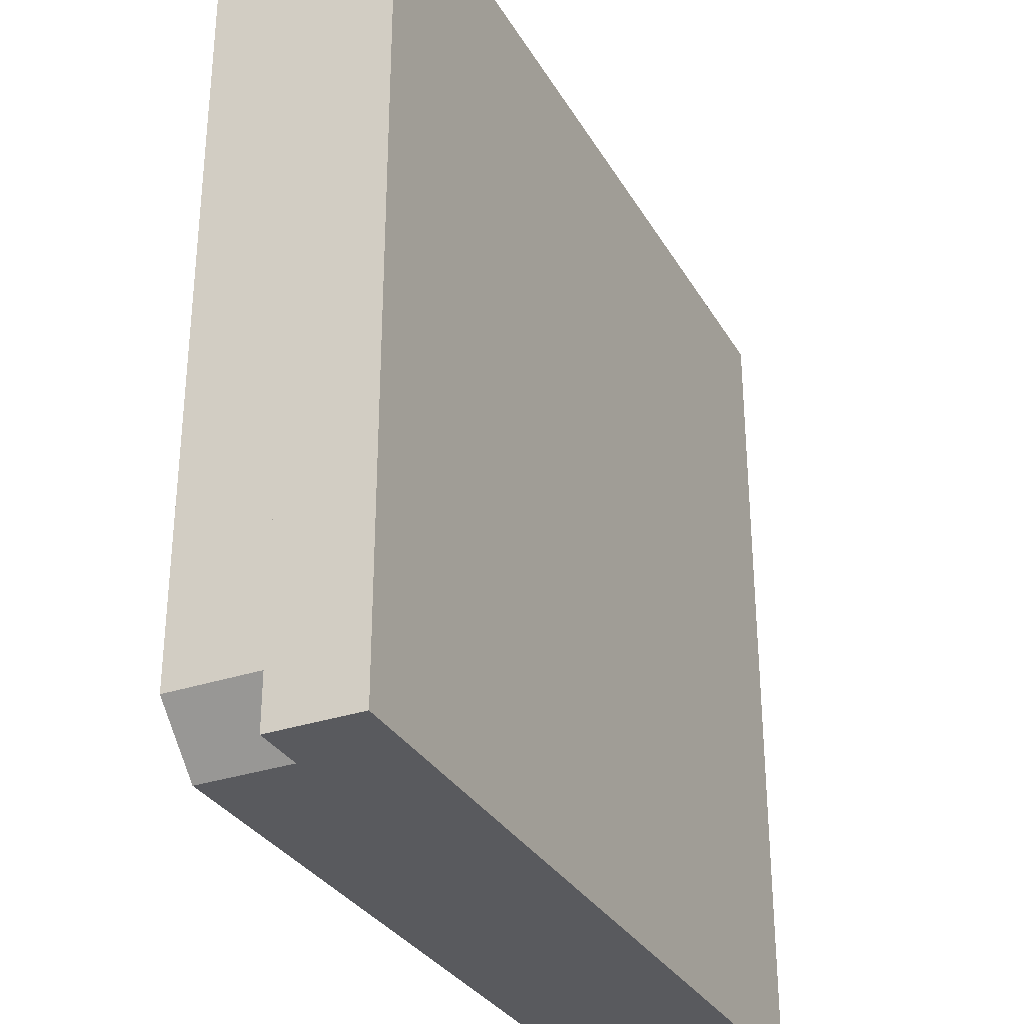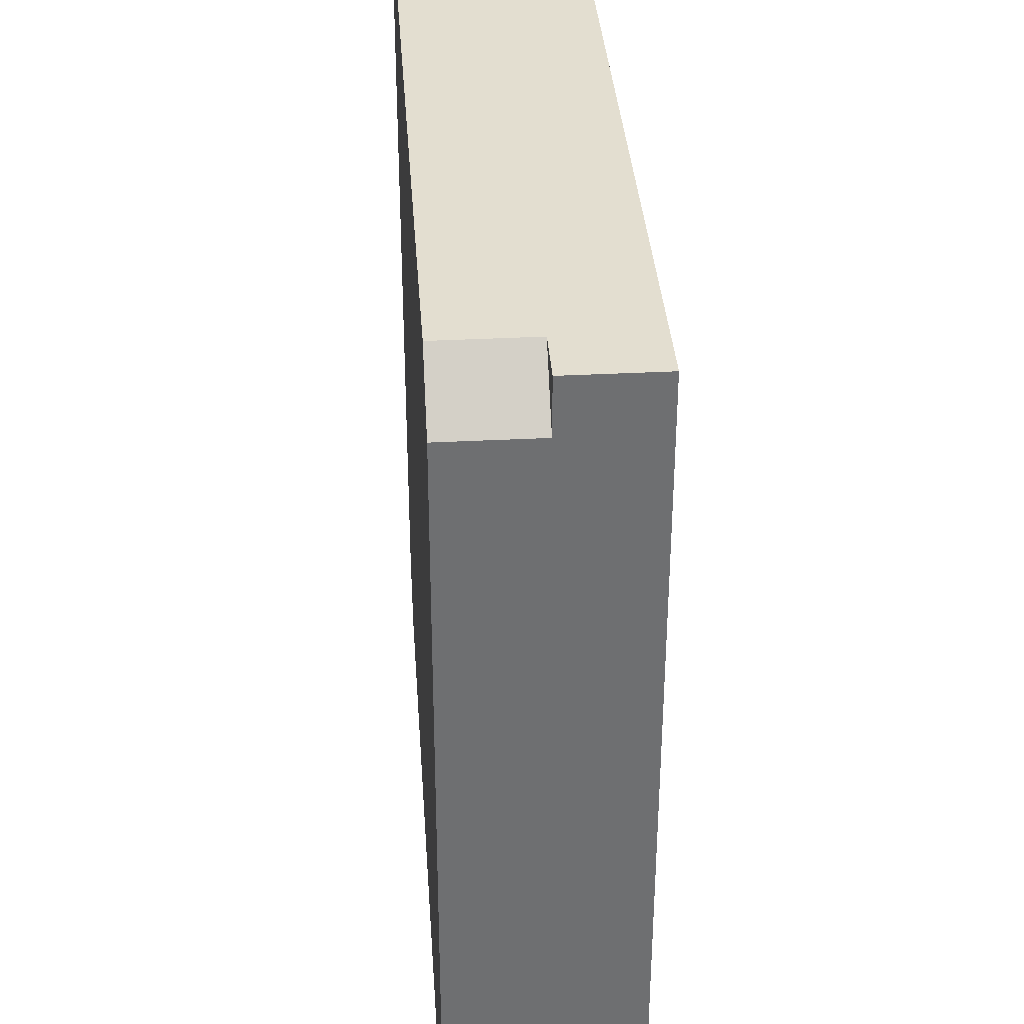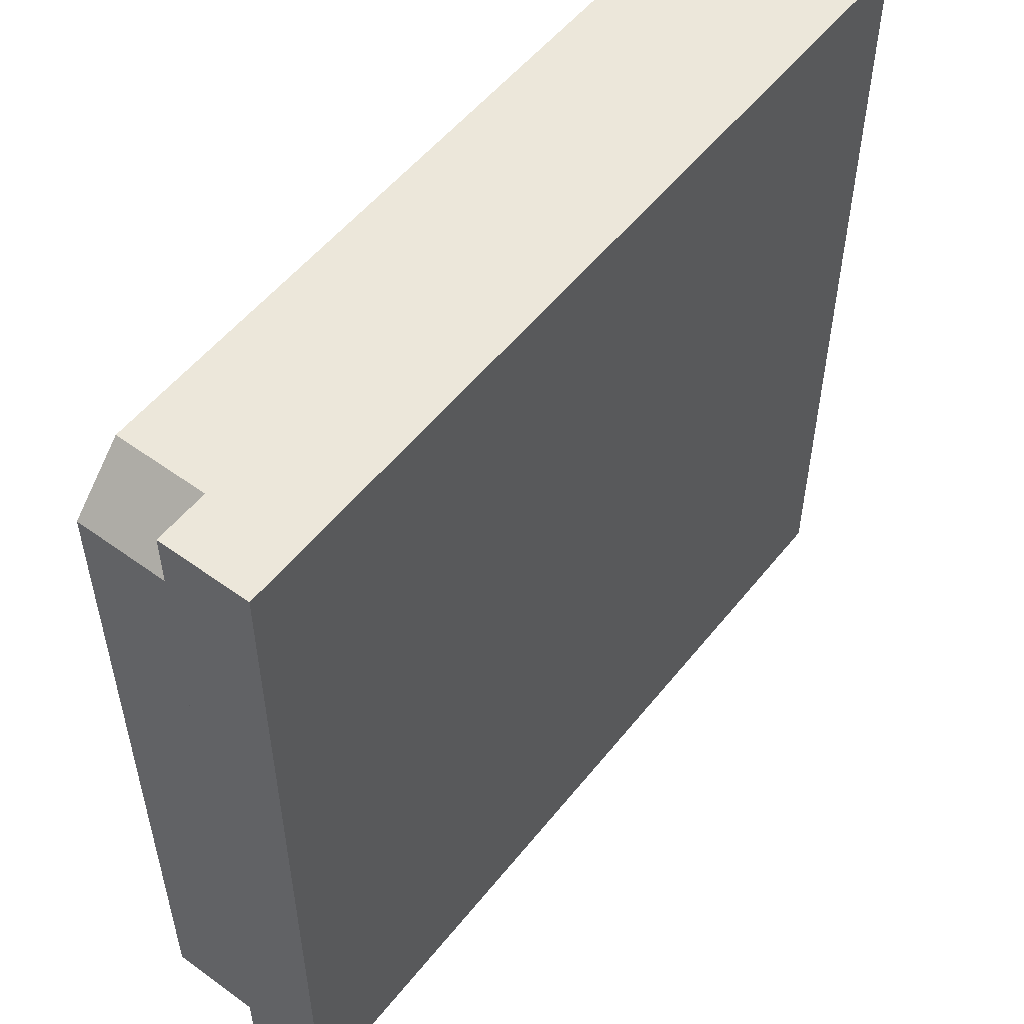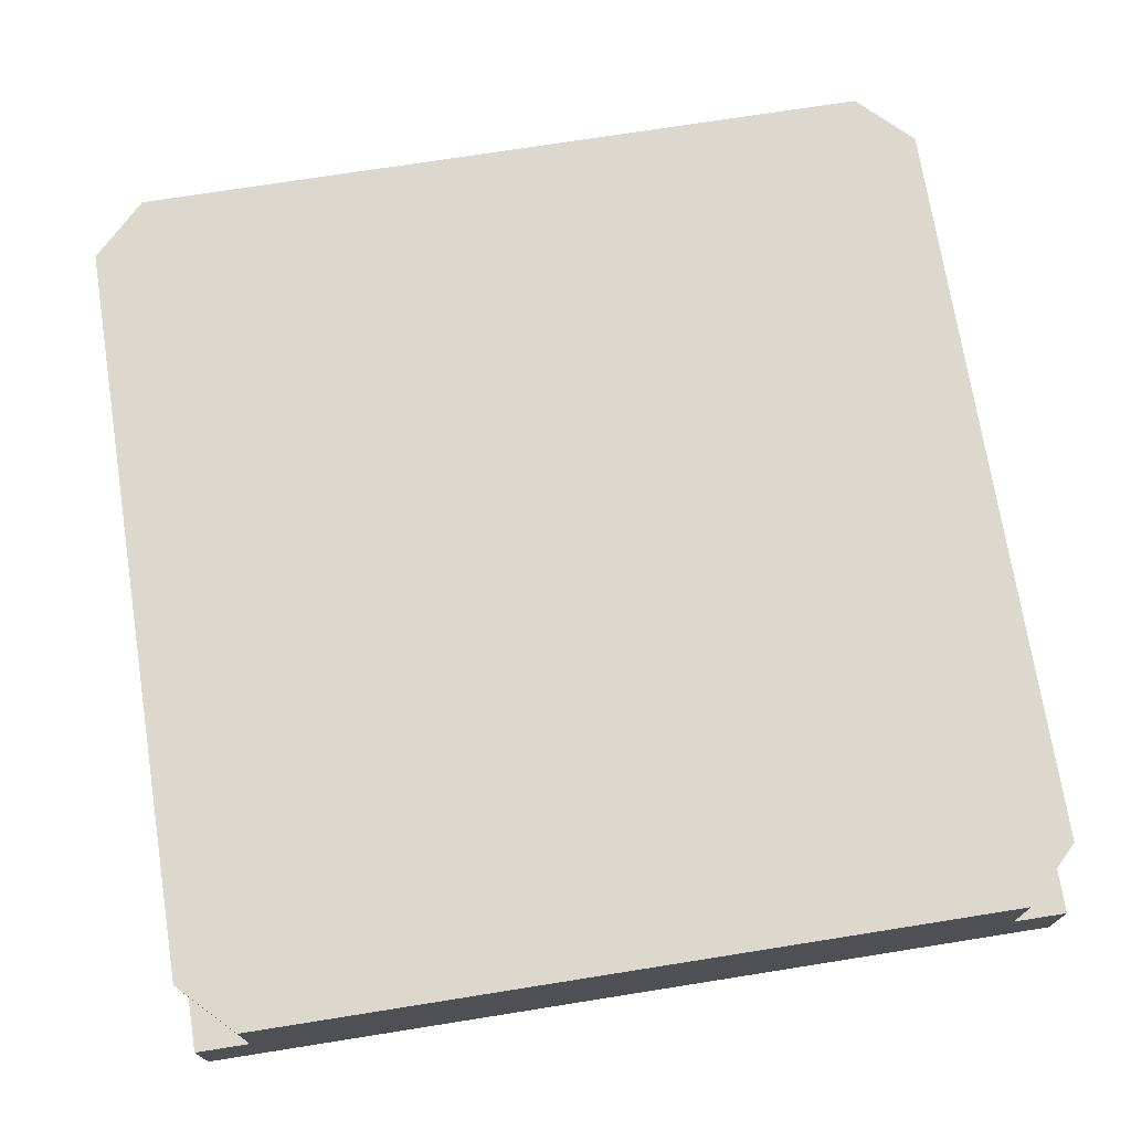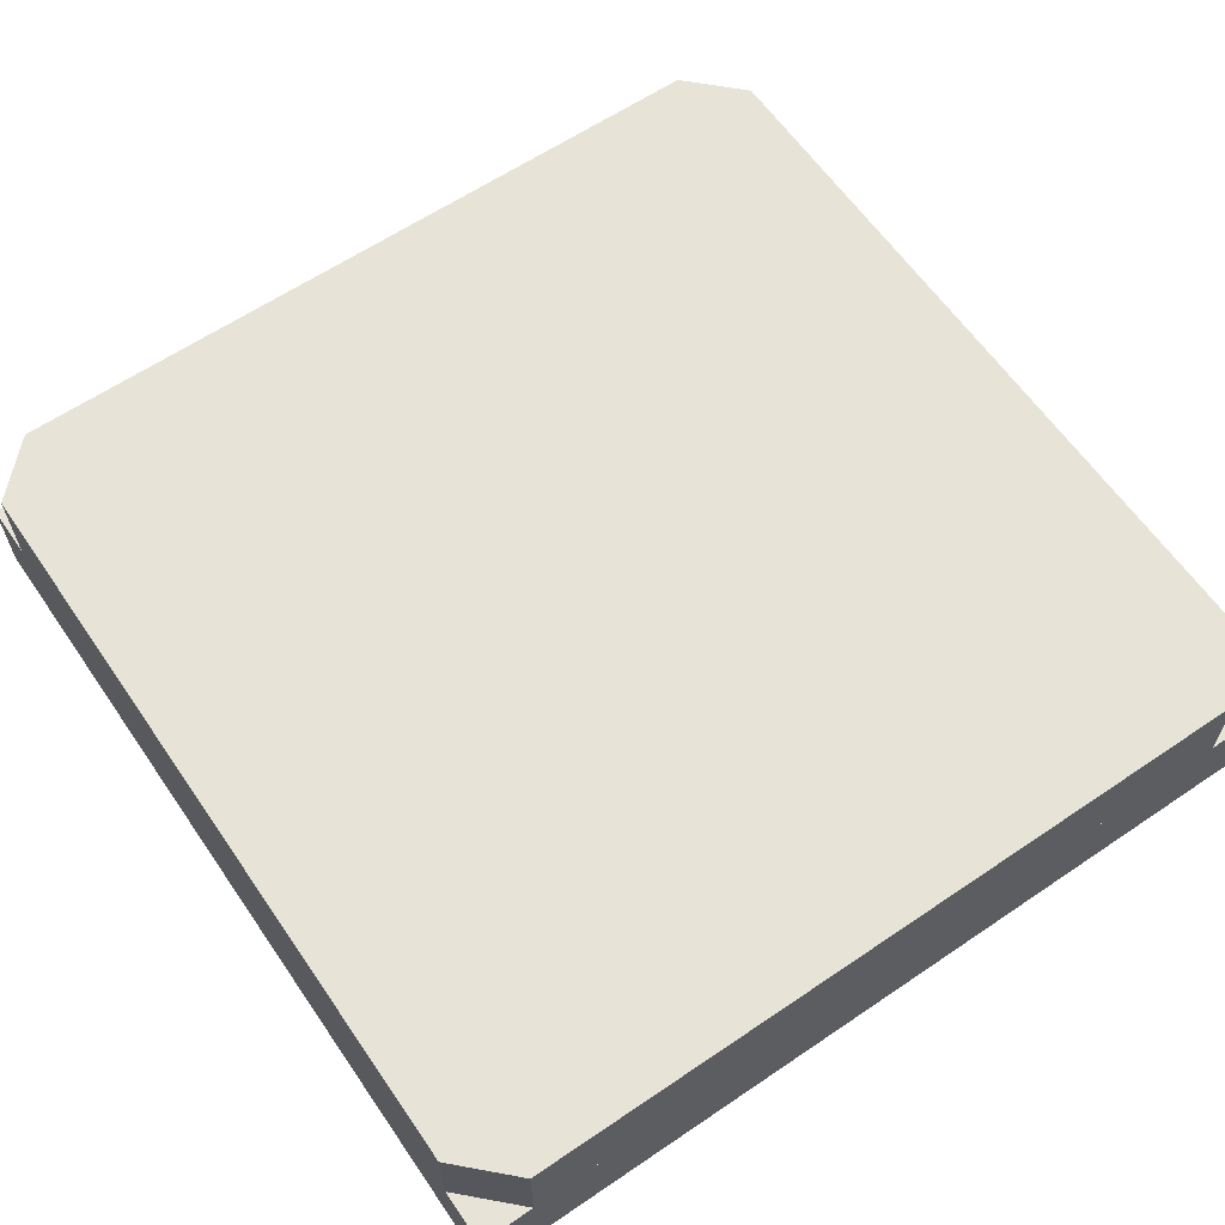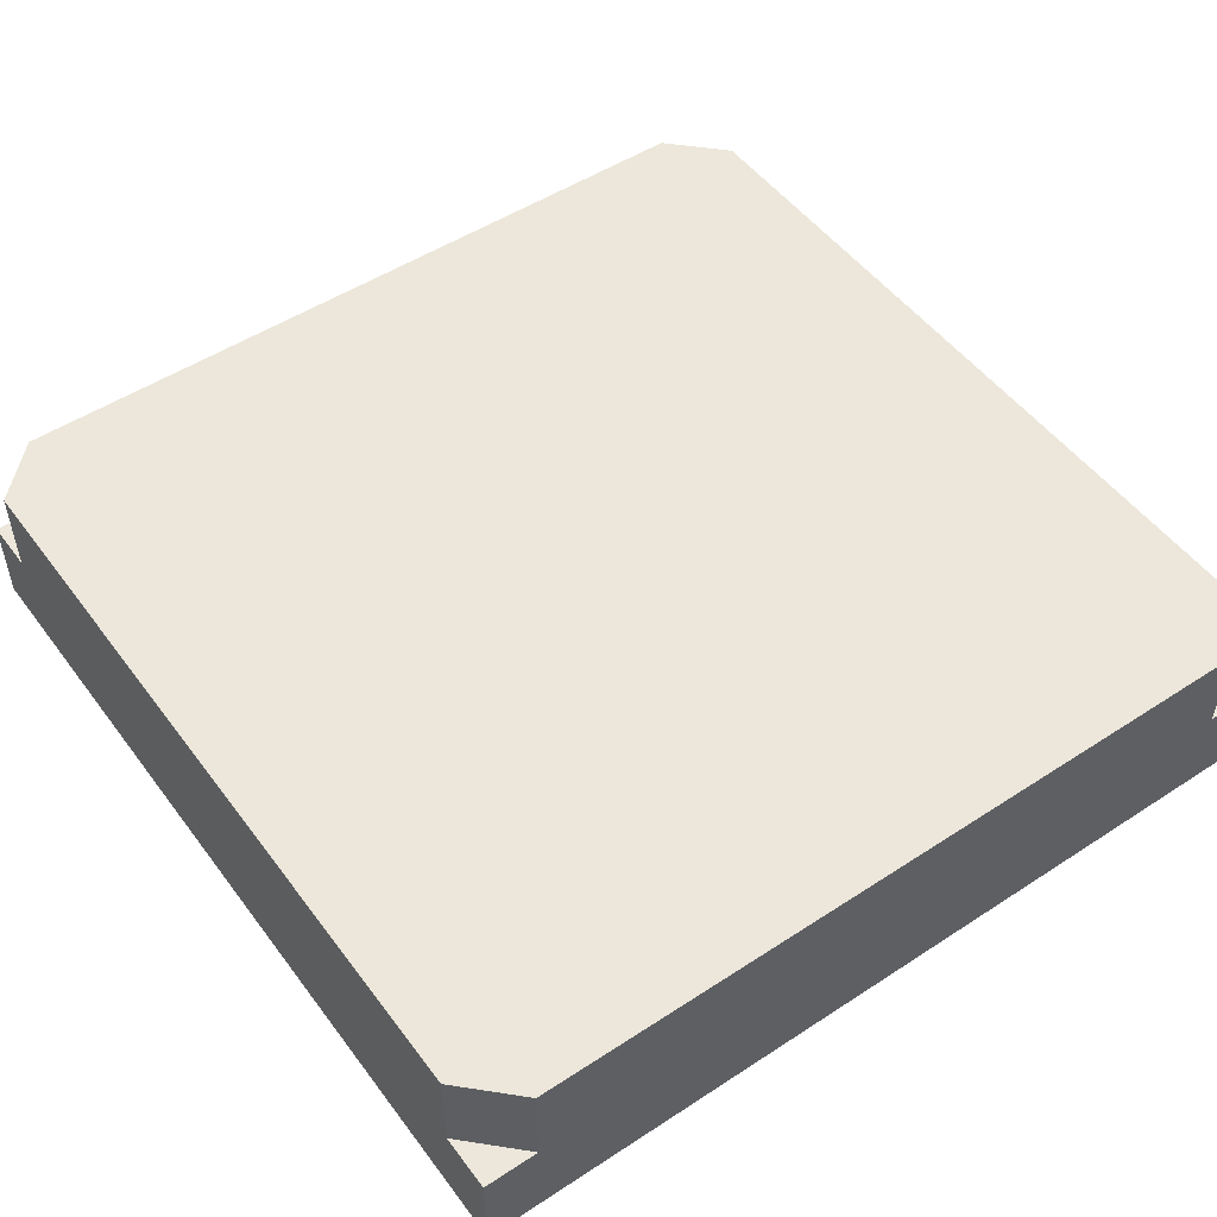
<metadata>
{"format":"obj","ext":"obj","renderer":"f3d","projection":"perspective","resolution":1024,"background":"white","views":[{"elev":-31.5,"azim":-64.4,"up":"+Z"},{"elev":35.8,"azim":-93.9,"up":"+Z"},{"elev":53.8,"azim":-52.3,"up":"+Z"},{"elev":72.6,"azim":81.0,"up":"+Y"},{"elev":62.1,"azim":145.5,"up":"+Y"},{"elev":50.8,"azim":-35.5,"up":"+Y"}]}
</metadata>
<code>
g G-__555573
v -0.5 0.2125 0.4375
v -0.5 0.1062 -0.4375
v -0.5 0.1062 0.4375
v -0.5 0.2125 -0.4375
v -0.5 0 0.5
v -0.5 0.1062 0.5
v -0.5 0 -0.5
v -0.5 0.1062 -0.5
v -0.4375 0.1062 0.5
v -0.4375 0.1062 -0.5
v 0.4375 0.1062 0.5
v 0.4375 0.1062 -0.5
v 0.5 0.1062 0.4375
v 0.5 0.1062 -0.4375
v 0.5 0 -0.5
v 0.5 0.1062 -0.5
v -0.4375 0.2125 -0.5
v 0.5 0.2125 0.4375
v 0.5 0.2125 -0.4375
v 0.5 0.1062 0.5
v 0.5 0 0.5
v 0.4375 0.2125 -0.5
v 0.4375 0.2125 0.5
v -0.4375 0.2125 0.5
g G-__555573_G-__555573_Brick
f 1 2 3
f 2 1 4
g G-__555573_G-__555573_Dark_brick
f 3 5 6
f 5 3 7
f 7 3 2
f 7 2 8
g G-__555573_G-__555573_Material
f 9 2 3
f 2 9 10
f 10 9 11
f 10 11 12
f 12 11 13
f 12 13 14
g G-__555573_G-__555573_Dark_brick
f 8 15 7
f 15 8 10
f 15 10 16
f 16 10 12
g G-__555573_G-__555573_Brick
f 4 10 2
f 10 4 17
g G-__555573_G-__555573_Dark_brick
f 9 3 6
g G-__555573_G-__555573_Brick
f 14 18 13
f 18 14 19
g G-__555573_G-__555573_Dark_brick
f 10 8 2
f 20 5 21
f 5 20 9
f 5 9 6
f 9 20 11
f 16 12 14
g G-__555573_G-__555573_Brick
f 17 12 10
f 12 17 22
f 14 22 19
f 22 14 12
g G-__555573_G-__555573_Dark_brick
f 15 20 21
f 20 15 13
f 13 15 14
f 14 15 16
g G-__555573_G-__555573_Brick
f 13 23 11
f 23 13 18
f 1 24 4
f 4 24 17
f 17 24 23
f 17 23 22
f 22 23 18
f 22 18 19
g G-__555573_G-__555573_Dark_brick
f 15 5 7
f 5 15 21
g G-__555573_G-__555573_Brick
f 23 9 11
f 9 23 24
g G-__555573_G-__555573_Dark_brick
f 13 11 20
g G-__555573_G-__555573_Brick
f 24 3 9
f 1 3 24

</code>
